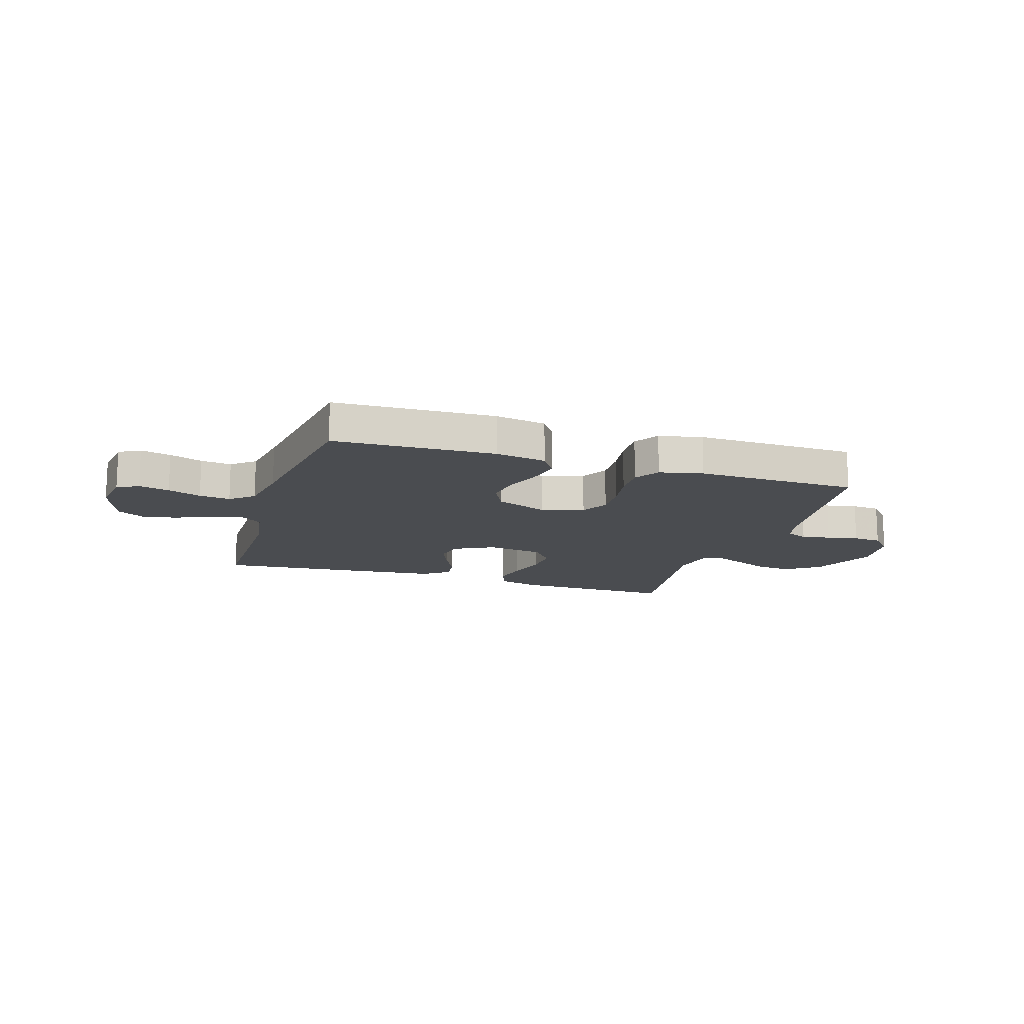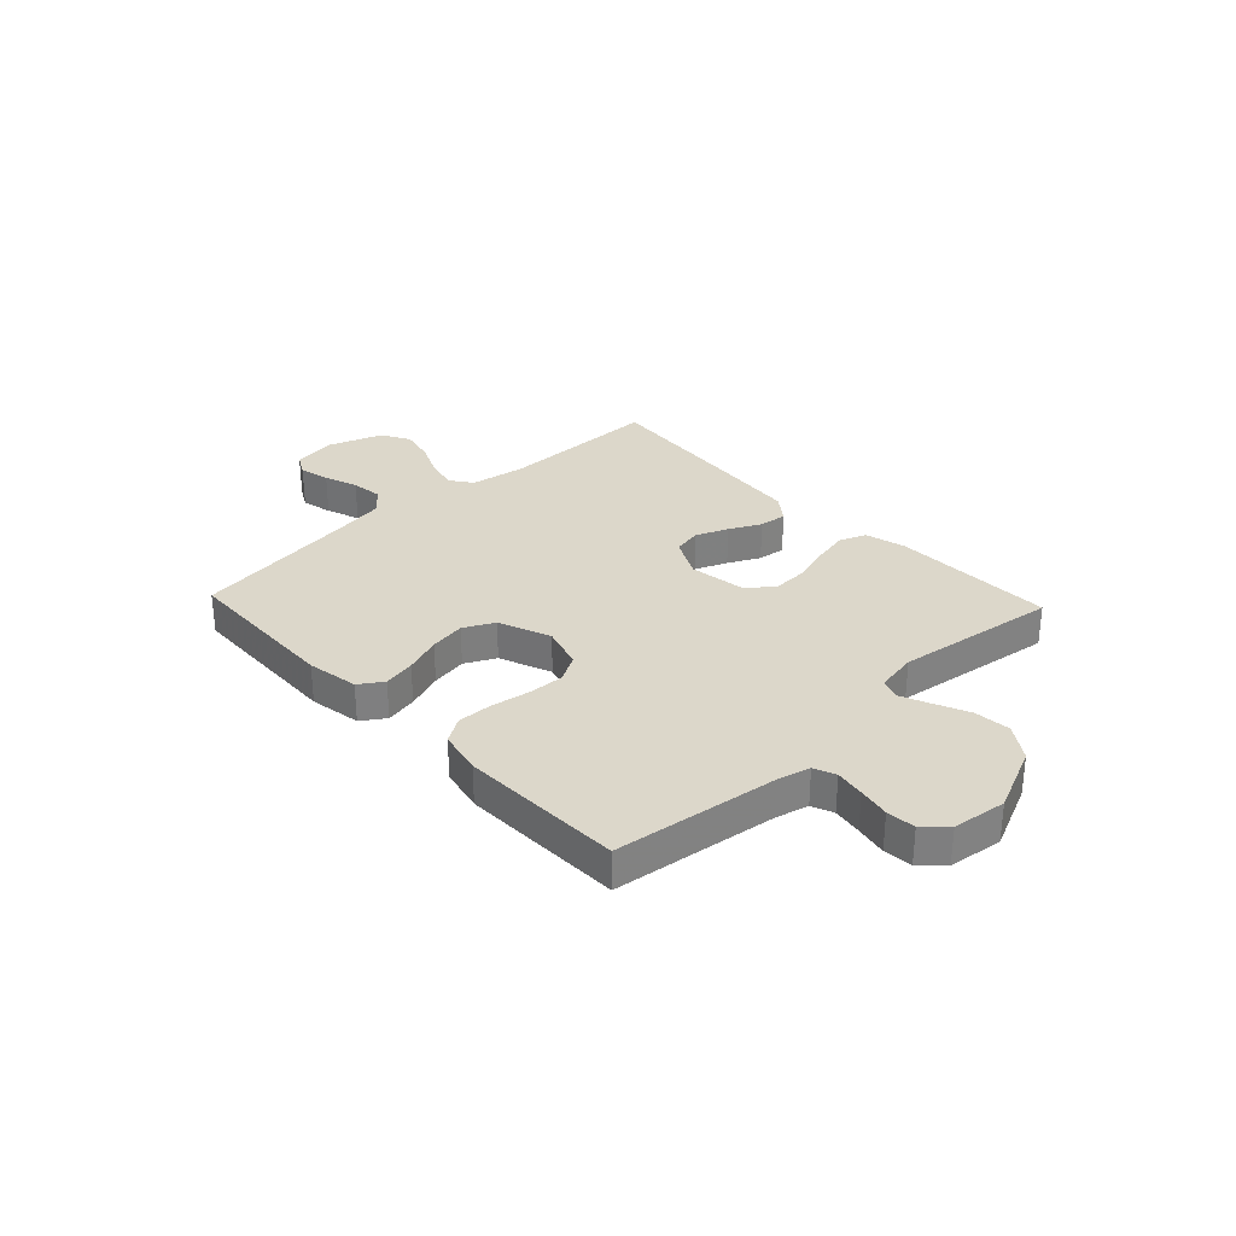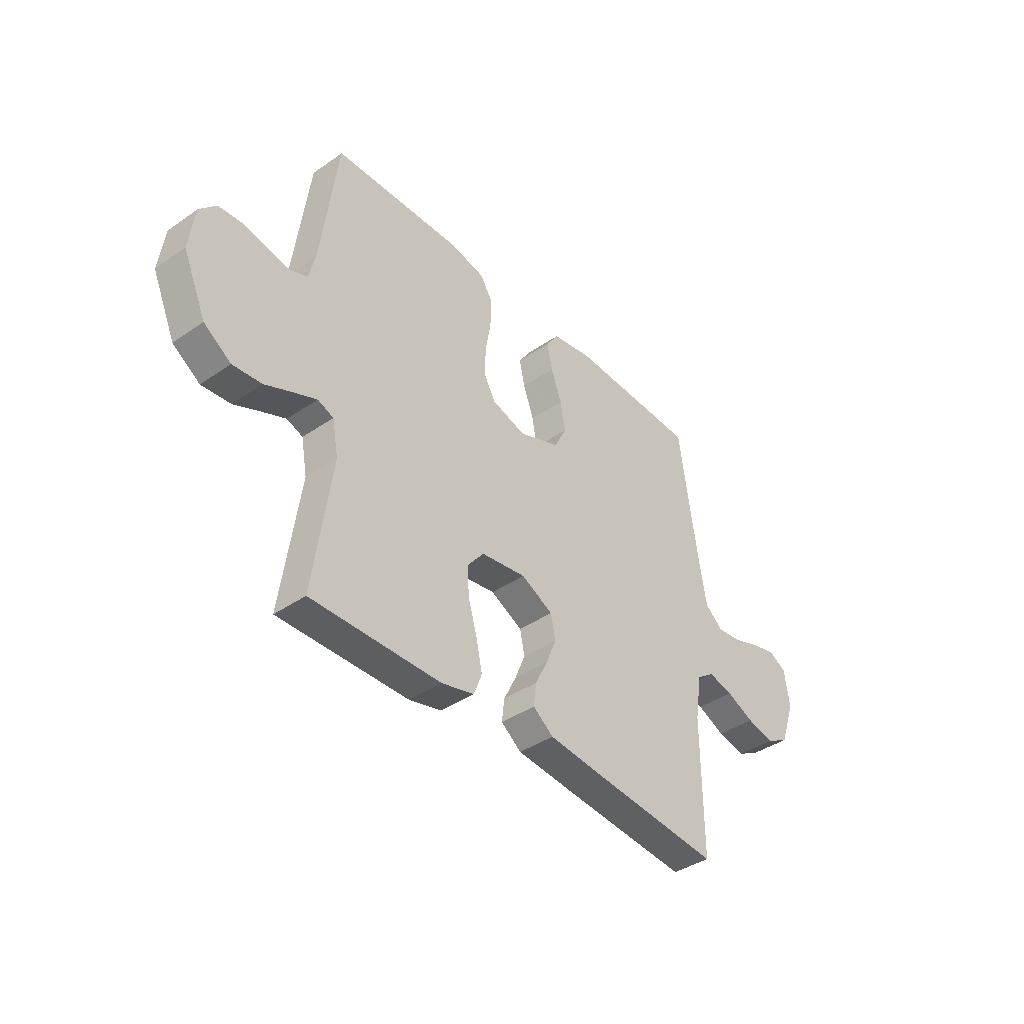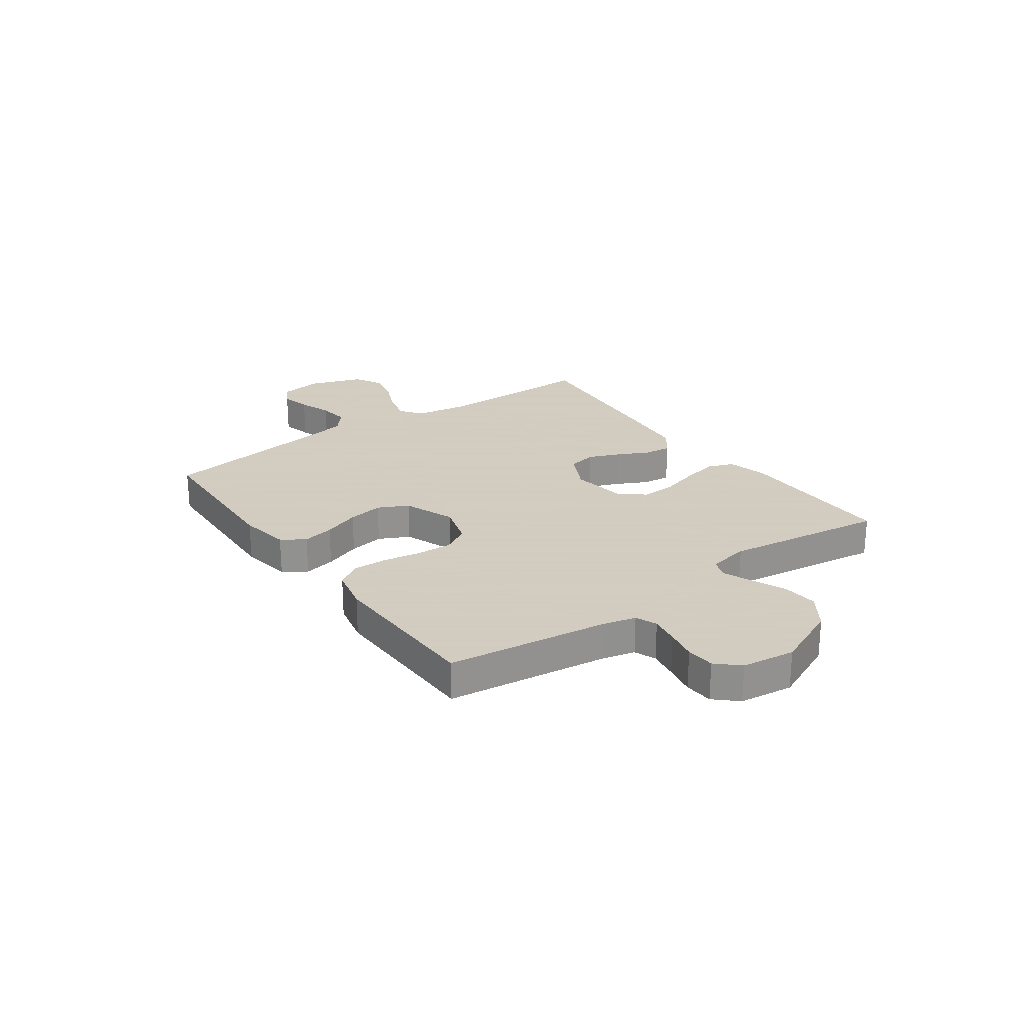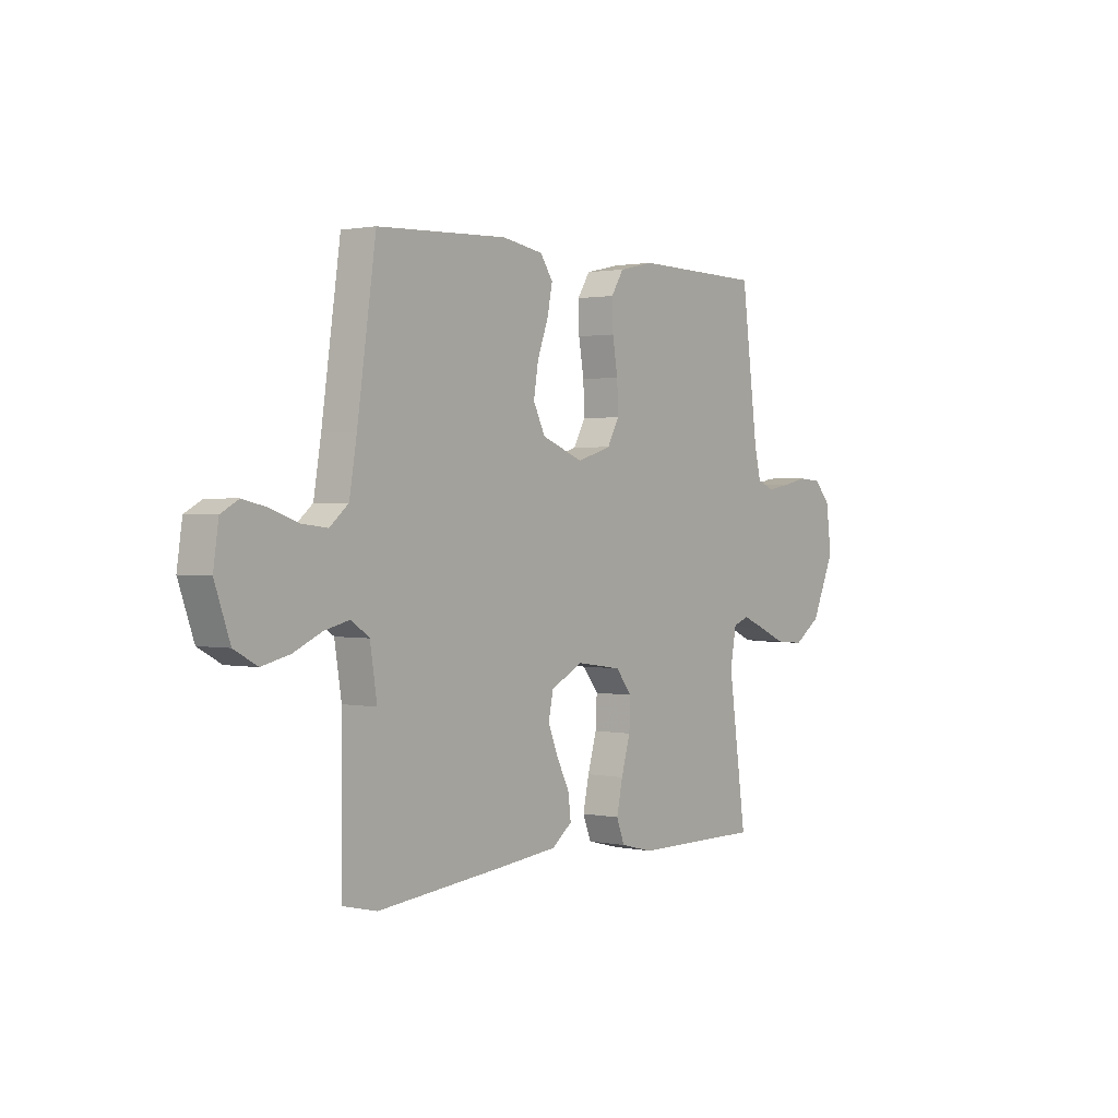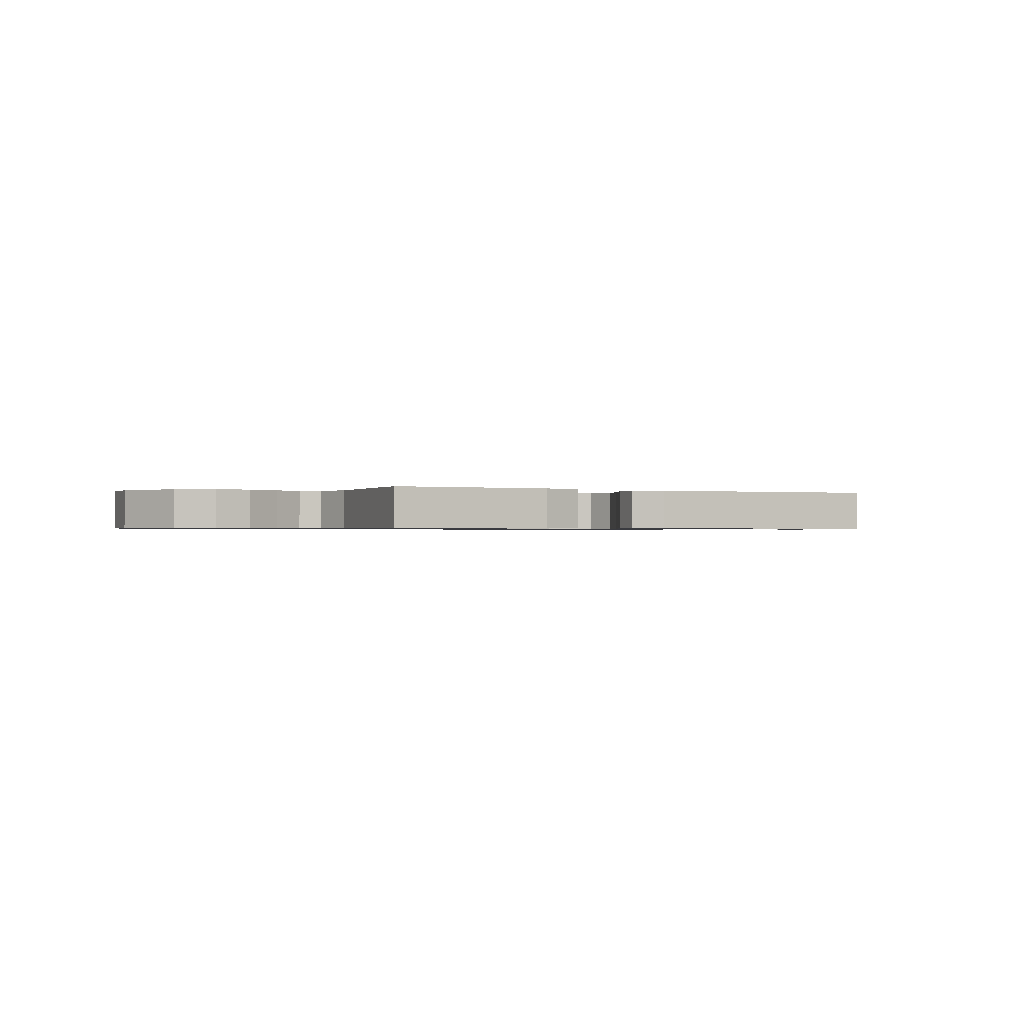
<metadata>
{"format":"obj","ext":"obj","renderer":"f3d","projection":"perspective","resolution":1024,"background":"white","views":[{"elev":-14.7,"azim":-17.6,"up":"+Y"},{"elev":30.6,"azim":46.7,"up":"+Y"},{"elev":-39.9,"azim":130.5,"up":"+Z"},{"elev":24.3,"azim":54.4,"up":"+Y"},{"elev":1.4,"azim":-53.1,"up":"+Z"},{"elev":-0.7,"azim":150.7,"up":"+Y"}]}
</metadata>
<code>
v 0.5 0.07 -0.5
v 0.2 0.07 -0.497
v 0.124 0.07 -0.478
v 0.105 0.07 -0.429
v 0.119 0.07 -0.363
v 0.14 0.07 -0.291
v 0.143 0.07 -0.226
v 0.105 0.07 -0.179
v 0 0.07 -0.164
v -0.074 0.07 -0.202
v -0.085 0.07 -0.255
v -0.061 0.07 -0.314
v -0.032 0.07 -0.372
v -0.026 0.07 -0.423
v -0.073 0.07 -0.459
v -0.2 0.07 -0.472
v -0.5 0.07 -0.5
v -0.5 0.07 -0.2
v -0.516 0.07 -0.099
v -0.557 0.07 -0.07
v -0.615 0.07 -0.084
v -0.68 0.07 -0.113
v -0.744 0.07 -0.128
v -0.797 0.07 -0.099
v -0.832 0.07 0
v -0.82 0.07 0.082
v -0.78 0.07 0.104
v -0.723 0.07 0.091
v -0.661 0.07 0.069
v -0.603 0.07 0.062
v -0.56 0.07 0.098
v -0.543 0.07 0.2
v -0.5 0.07 0.5
v -0.2 0.07 0.512
v -0.105 0.07 0.496
v -0.076 0.07 0.453
v -0.088 0.07 0.394
v -0.113 0.07 0.326
v -0.124 0.07 0.26
v -0.096 0.07 0.204
v 0 0.07 0.167
v 0.079 0.07 0.191
v 0.107 0.07 0.241
v 0.104 0.07 0.307
v 0.092 0.07 0.378
v 0.09 0.07 0.442
v 0.119 0.07 0.488
v 0.2 0.07 0.506
v 0.5 0.07 0.5
v 0.539 0.07 0.2
v 0.554 0.07 0.139
v 0.594 0.07 0.123
v 0.648 0.07 0.132
v 0.706 0.07 0.144
v 0.759 0.07 0.14
v 0.797 0.07 0.099
v 0.81 0.07 0
v 0.756 0.07 -0.122
v 0.693 0.07 -0.165
v 0.626 0.07 -0.159
v 0.562 0.07 -0.131
v 0.509 0.07 -0.109
v 0.472 0.07 -0.123
v 0.458 0.07 -0.2
v 0.5 0 -0.5
v 0.2 0 -0.497
v 0.124 0 -0.478
v 0.105 0 -0.429
v 0.119 0 -0.363
v 0.14 0 -0.291
v 0.143 0 -0.226
v 0.105 0 -0.179
v 0 0 -0.164
v -0.074 0 -0.202
v -0.085 0 -0.255
v -0.061 0 -0.314
v -0.032 0 -0.372
v -0.026 0 -0.423
v -0.073 0 -0.459
v -0.2 0 -0.472
v -0.5 0 -0.5
v -0.5 0 -0.2
v -0.516 0 -0.099
v -0.557 0 -0.07
v -0.615 0 -0.084
v -0.68 0 -0.113
v -0.744 0 -0.128
v -0.797 0 -0.099
v -0.832 0 0
v -0.82 0 0.082
v -0.78 0 0.104
v -0.723 0 0.091
v -0.661 0 0.069
v -0.603 0 0.062
v -0.56 0 0.098
v -0.543 0 0.2
v -0.5 0 0.5
v -0.2 0 0.512
v -0.105 0 0.496
v -0.076 0 0.453
v -0.088 0 0.394
v -0.113 0 0.326
v -0.124 0 0.26
v -0.096 0 0.204
v 0 0 0.167
v 0.079 0 0.191
v 0.107 0 0.241
v 0.104 0 0.307
v 0.092 0 0.378
v 0.09 0 0.442
v 0.119 0 0.488
v 0.2 0 0.506
v 0.5 0 0.5
v 0.539 0 0.2
v 0.554 0 0.139
v 0.594 0 0.123
v 0.648 0 0.132
v 0.706 0 0.144
v 0.759 0 0.14
v 0.797 0 0.099
v 0.81 0 0
v 0.756 0 -0.122
v 0.693 0 -0.165
v 0.626 0 -0.159
v 0.562 0 -0.131
v 0.509 0 -0.109
v 0.472 0 -0.123
v 0.458 0 -0.2
f 59 60 61
f 58 59 61
f 57 58 61
f 56 57 61
f 55 56 61
f 54 55 61
f 53 54 61
f 52 53 61 62
f 51 52 62 63
f 48 49 50
f 47 48 50
f 46 47 50
f 45 46 50
f 44 45 50
f 50 51 63
f 44 50 63
f 43 44 63
f 36 37 38
f 35 36 38
f 34 35 38
f 33 34 38
f 32 33 38
f 31 32 38 39
f 30 31 39 40
f 27 28 29
f 26 27 29
f 25 26 29
f 24 25 29
f 23 24 29
f 22 23 29
f 21 22 29
f 20 21 29 30
f 30 40 41
f 20 30 41
f 19 20 41
f 16 17 18
f 15 16 18
f 14 15 18
f 13 14 18
f 12 13 18
f 11 12 18 19
f 4 5 6
f 3 4 6
f 2 3 6
f 1 2 6
f 64 1 6
f 64 6 7
f 64 7 8
f 63 64 8
f 43 63 8
f 42 43 8
f 41 42 8 9
f 10 11 19 41
f 9 10 41
f 125 124 123
f 125 123 122
f 125 122 121
f 125 121 120
f 125 120 119
f 125 119 118
f 125 118 117
f 126 125 117 116
f 127 126 116 115
f 114 113 112
f 114 112 111
f 114 111 110
f 114 110 109
f 114 109 108
f 127 115 114
f 127 114 108
f 127 108 107
f 102 101 100
f 102 100 99
f 102 99 98
f 102 98 97
f 102 97 96
f 103 102 96 95
f 104 103 95 94
f 93 92 91
f 93 91 90
f 93 90 89
f 93 89 88
f 93 88 87
f 93 87 86
f 93 86 85
f 94 93 85 84
f 105 104 94
f 105 94 84
f 105 84 83
f 82 81 80
f 82 80 79
f 82 79 78
f 82 78 77
f 82 77 76
f 83 82 76 75
f 70 69 68
f 70 68 67
f 70 67 66
f 70 66 65
f 70 65 128
f 71 70 128
f 72 71 128
f 72 128 127
f 72 127 107
f 72 107 106
f 73 72 106 105
f 105 83 75 74
f 105 74 73
f 1 65 66 2
f 2 66 67 3
f 3 67 68 4
f 4 68 69 5
f 5 69 70 6
f 6 70 71 7
f 7 71 72 8
f 8 72 73 9
f 9 73 74 10
f 10 74 75 11
f 11 75 76 12
f 12 76 77 13
f 13 77 78 14
f 14 78 79 15
f 15 79 80 16
f 16 80 81 17
f 17 81 82 18
f 18 82 83 19
f 19 83 84 20
f 20 84 85 21
f 21 85 86 22
f 22 86 87 23
f 23 87 88 24
f 24 88 89 25
f 25 89 90 26
f 26 90 91 27
f 27 91 92 28
f 28 92 93 29
f 29 93 94 30
f 30 94 95 31
f 31 95 96 32
f 32 96 97 33
f 33 97 98 34
f 34 98 99 35
f 35 99 100 36
f 36 100 101 37
f 37 101 102 38
f 38 102 103 39
f 39 103 104 40
f 40 104 105 41
f 41 105 106 42
f 42 106 107 43
f 43 107 108 44
f 44 108 109 45
f 45 109 110 46
f 46 110 111 47
f 47 111 112 48
f 48 112 113 49
f 49 113 114 50
f 50 114 115 51
f 51 115 116 52
f 52 116 117 53
f 53 117 118 54
f 54 118 119 55
f 55 119 120 56
f 56 120 121 57
f 57 121 122 58
f 58 122 123 59
f 59 123 124 60
f 60 124 125 61
f 61 125 126 62
f 62 126 127 63
f 63 127 128 64
f 64 128 65 1

</code>
